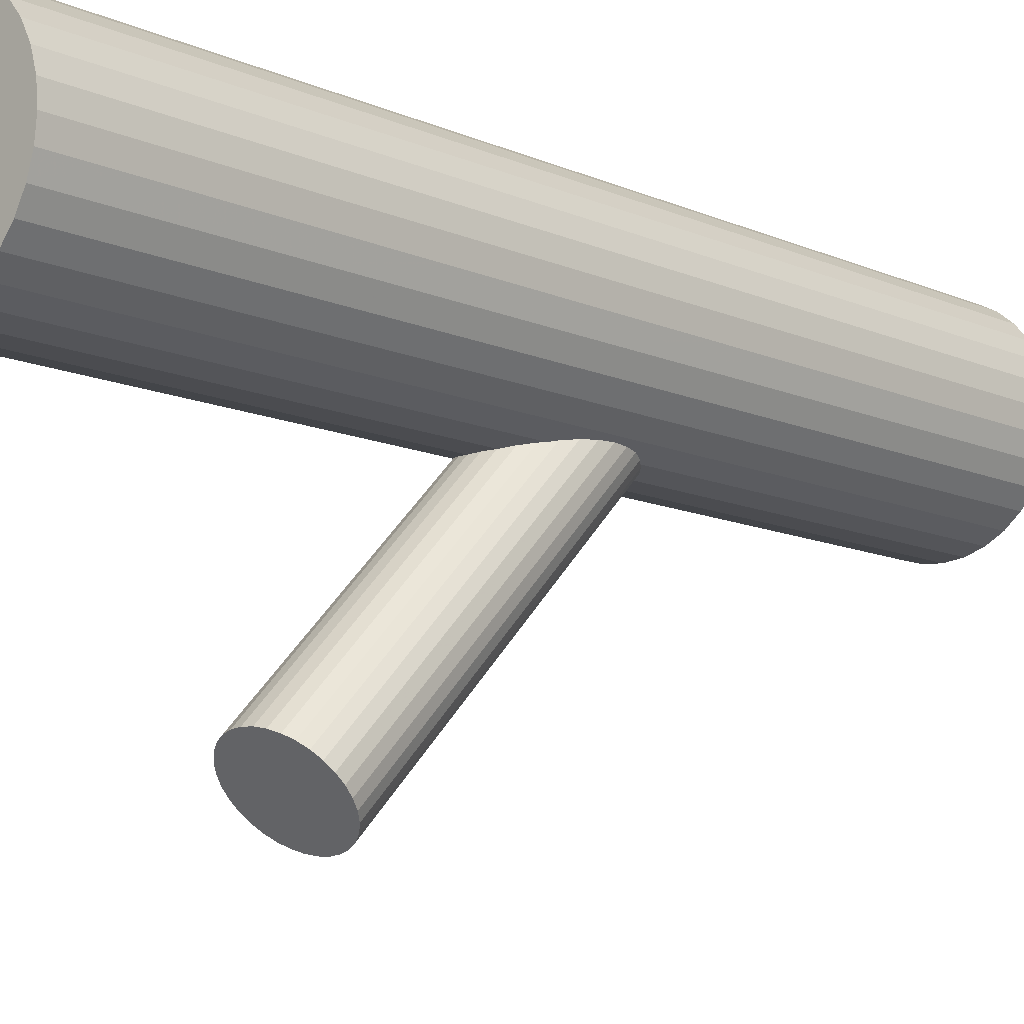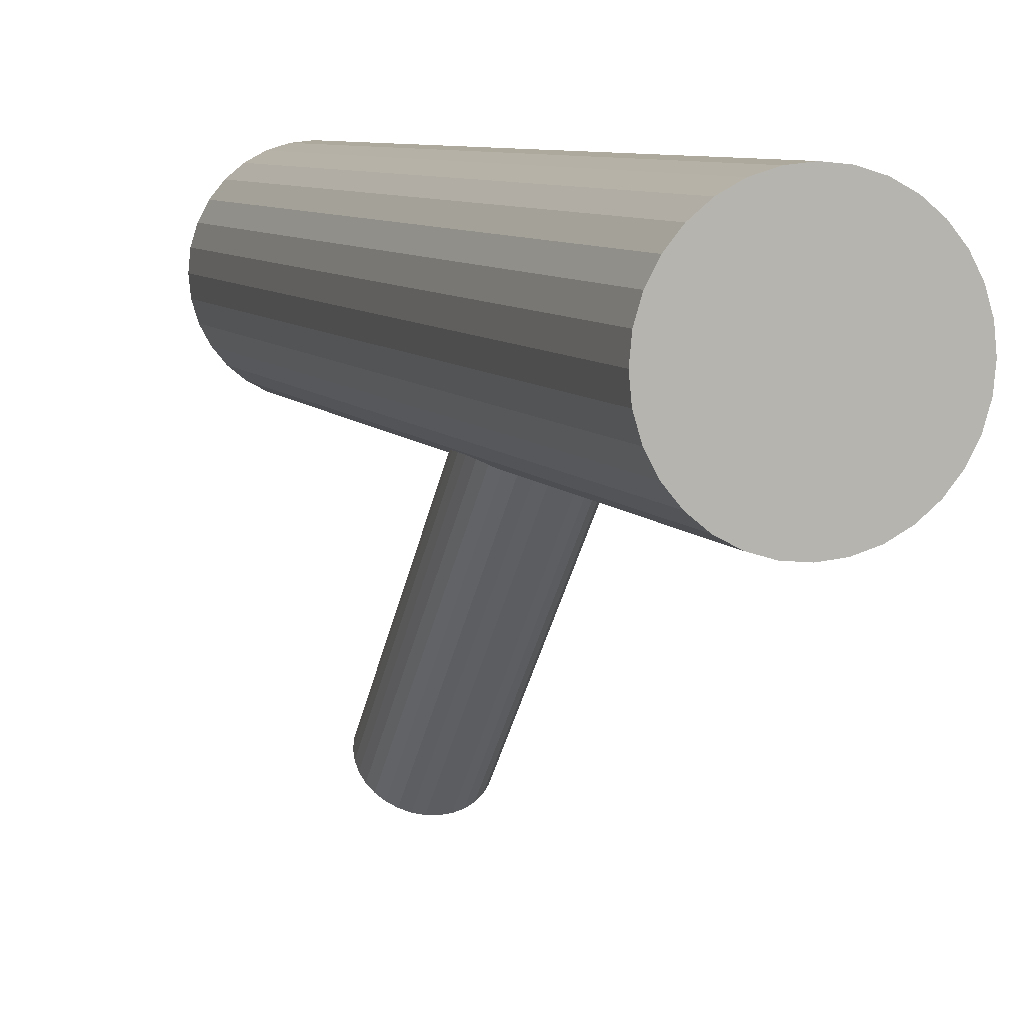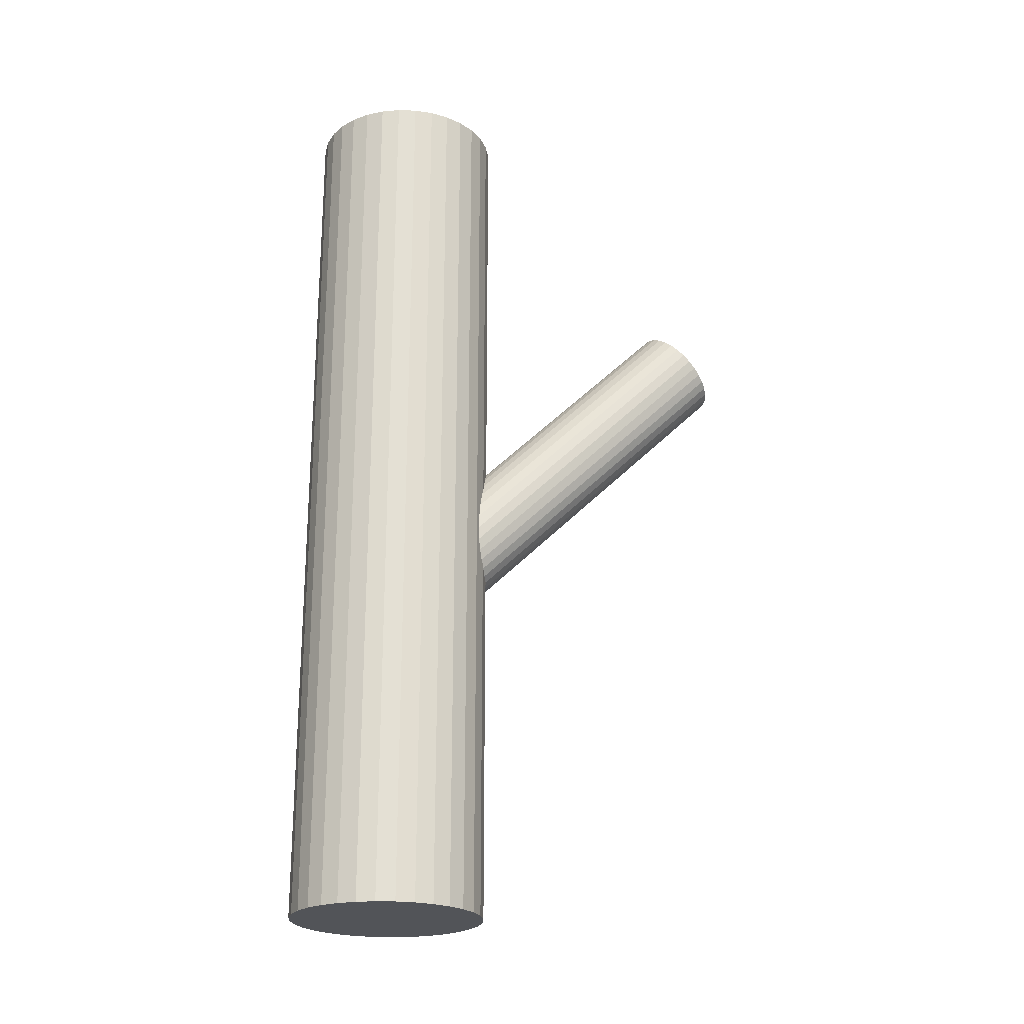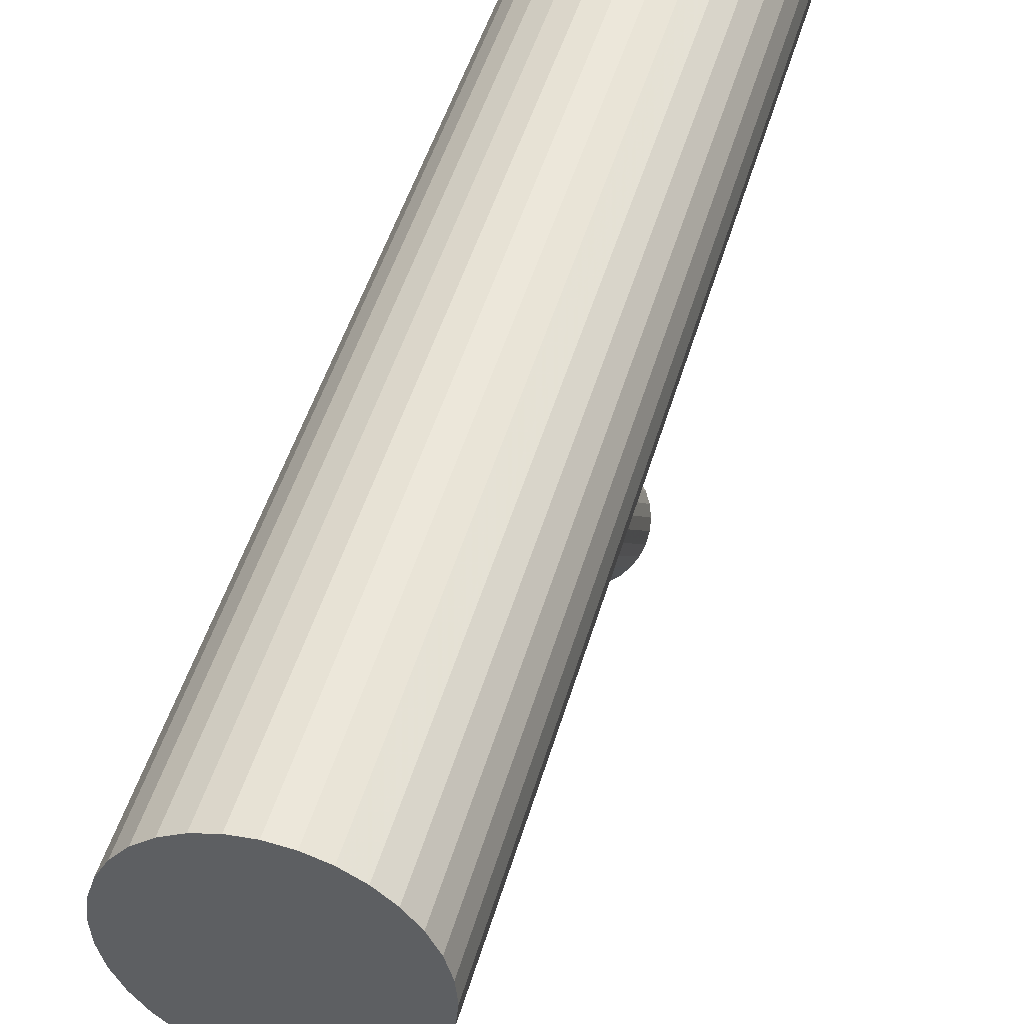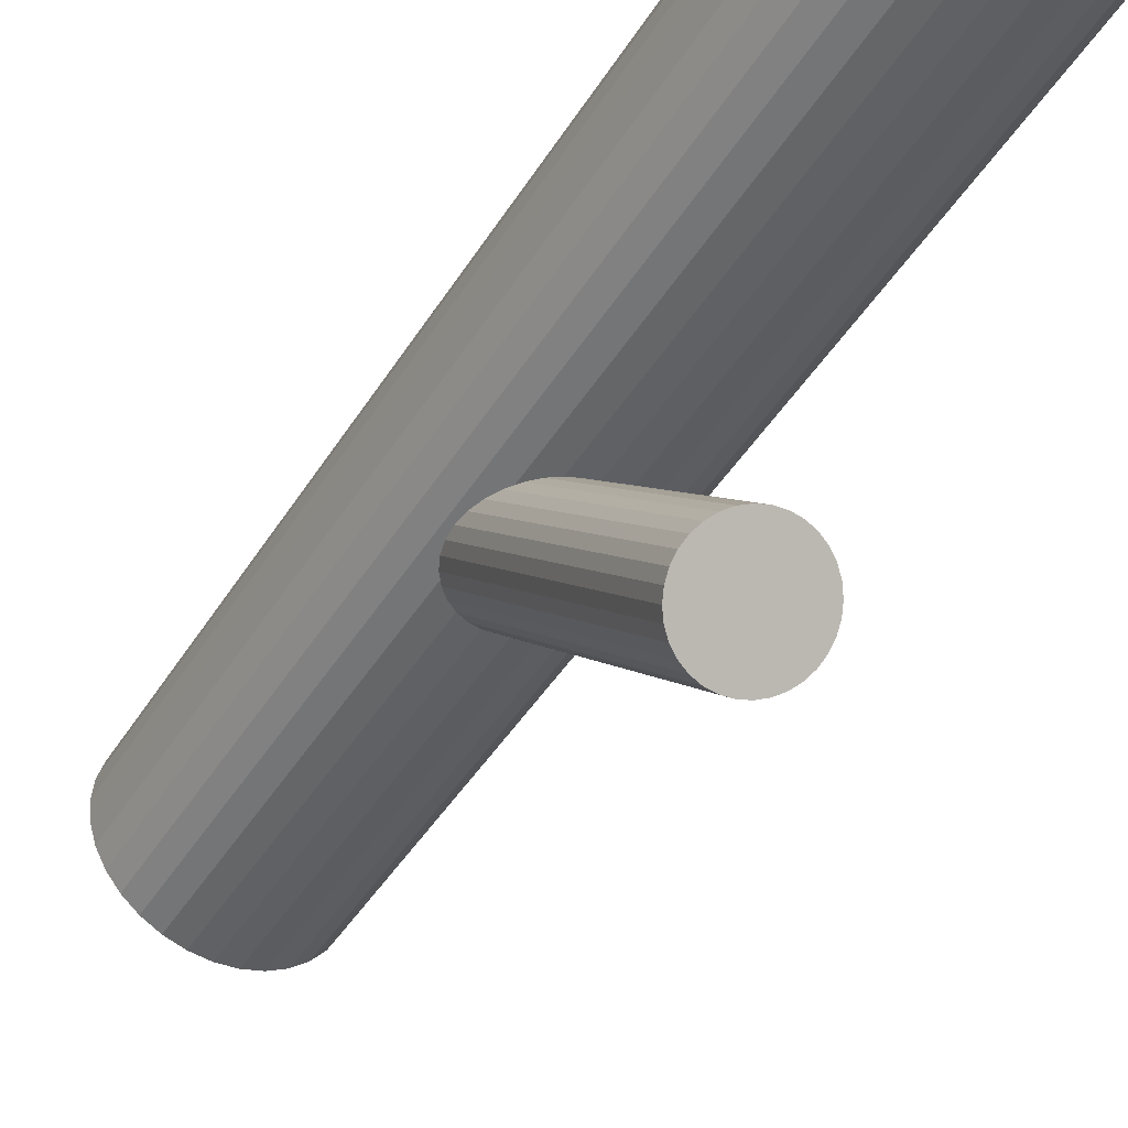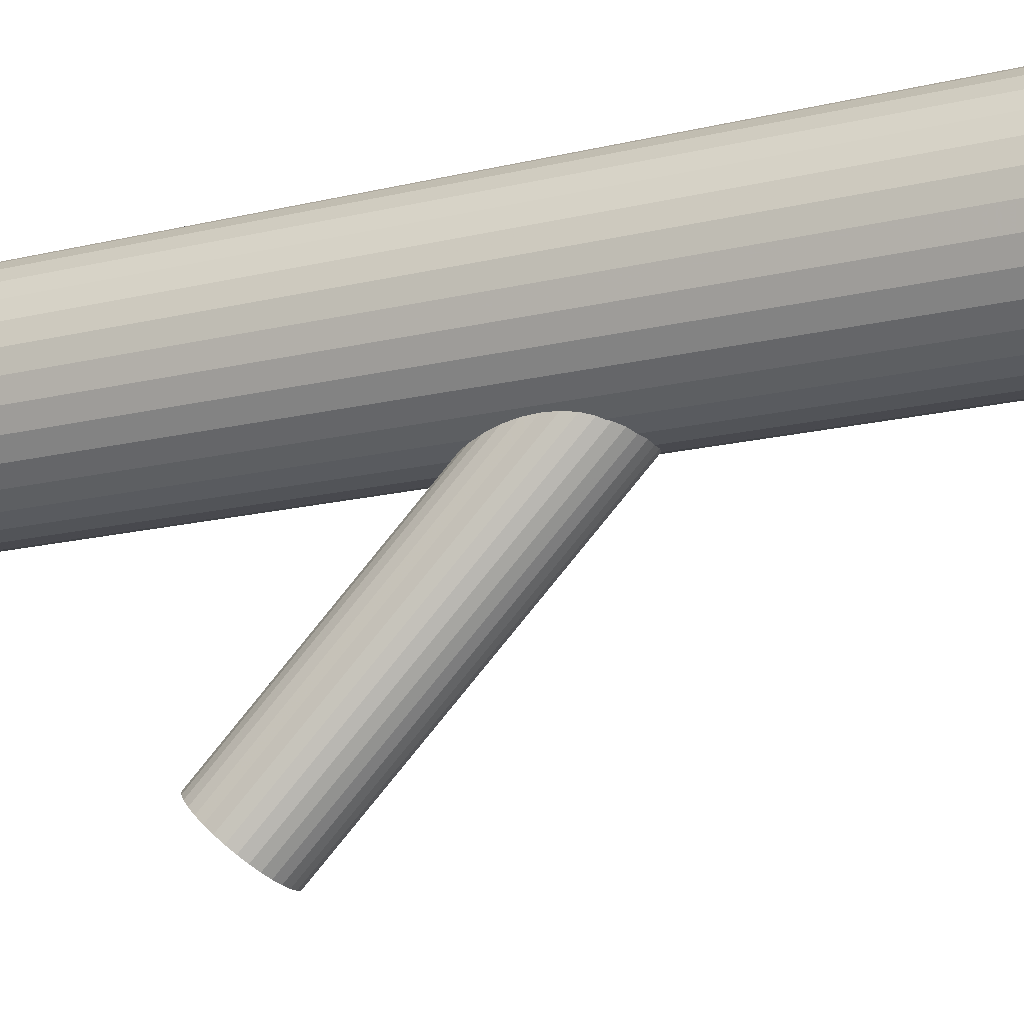
<metadata>
{"format":"obj","ext":"obj","renderer":"f3d","projection":"perspective","resolution":1024,"background":"white","views":[{"elev":-11.7,"azim":43.6,"up":"+Y"},{"elev":7.3,"azim":161.0,"up":"+Y"},{"elev":-23.2,"azim":-98.8,"up":"+Z"},{"elev":45.8,"azim":-164.6,"up":"+Y"},{"elev":-45.5,"azim":-30.2,"up":"+Y"},{"elev":-17.9,"azim":114.9,"up":"+Y"}]}
</metadata>
<code>
v 0 0.1783 -0.09703
v -0 0.03308 -0.5
v -0 0.03308 0.5
v -0 -0.2483 0.1671
v 0 -0.173 0.2445
v 0 0.1407 -0.5
v 0 0.1407 0.5
v 0 0.1407 -0.1357
v 0 -0.2106 0.2058
v 0 0.2483 -0.5
v 0 0.2483 0.5
v -0 0.103 -0.1744
v 0.05294 -0.2033 0.2134
v 0.05294 0.1333 -0.1433
v 0.05294 -0.218 0.1983
v 0.05294 0.148 -0.1282
v -0.04488 -0.2315 0.1843
v -0.04488 -0.1897 0.2273
v -0.04488 0.1198 -0.1572
v -0.04488 0.1616 -0.1142
v 0.02099 0.2462 -0.5
v 0.02099 0.2462 0.5
v 0.02099 0.03515 -0.5
v 0.02099 0.03515 0.5
v -0.07608 0.2167 -0.5
v -0.07608 0.2167 0.5
v -0.07608 0.06459 -0.5
v -0.07608 0.06459 0.5
v 0.05977 0.2301 -0.5
v 0.05977 0.2301 0.5
v 0.05977 0.05121 -0.5
v 0.05977 0.05121 0.5
v -0.1055 0.1197 -0.5
v -0.1055 0.1197 0.5
v -0.1055 0.1617 -0.5
v -0.1055 0.1617 0.5
v 0.04117 0.04127 -0.5
v 0.04117 0.04127 0.5
v 0.04117 0.2401 -0.5
v 0.04117 0.2401 0.5
v -0.03817 0.1673 -0.1084
v -0.03817 -0.184 0.2332
v -0.03817 0.1141 -0.1631
v -0.03817 -0.2372 0.1785
v 0.05398 0.1407 -0.1357
v 0.05398 -0.2106 0.2058
v -0.02999 0.172 -0.1036
v -0.02999 -0.2419 0.1736
v -0.02999 -0.1793 0.238
v -0.02999 0.1094 -0.1679
v 0.0994 0.0995 -0.5
v 0.0994 0.0995 0.5
v 0.0994 0.1818 -0.5
v 0.0994 0.1818 0.5
v 0.04987 -0.225 0.191
v 0.04987 -0.1962 0.2206
v 0.04987 0.1263 -0.1505
v 0.04987 0.1551 -0.1209
v 0.01053 0.1038 -0.1737
v 0.01053 -0.2475 0.1679
v 0.01053 0.1776 -0.09778
v 0.01053 -0.1737 0.2438
v 0.1076 0.1407 -0.5
v 0.1076 0.1407 0.5
v -0.02066 0.1754 -0.09998
v -0.02066 -0.1759 0.2416
v -0.02066 0.1059 -0.1715
v -0.02066 -0.2454 0.1701
v 0.08946 0.08089 -0.5
v 0.08946 0.08089 0.5
v 0.08946 0.2004 -0.5
v 0.08946 0.2004 0.5
v -0.08946 0.08089 -0.5
v -0.08946 0.08089 0.5
v -0.08946 0.2004 -0.5
v -0.08946 0.2004 0.5
v 0.02066 0.1754 -0.09998
v 0.02066 -0.1759 0.2416
v 0.02066 0.1059 -0.1715
v 0.02066 -0.2454 0.1701
v -0.1076 0.1407 -0.5
v -0.1076 0.1407 0.5
v -0.01053 0.1038 -0.1737
v -0.01053 -0.2475 0.1679
v -0.01053 0.1776 -0.09778
v -0.01053 -0.1737 0.2438
v -0.04987 -0.225 0.191
v -0.04987 -0.1962 0.2206
v -0.04987 0.1263 -0.1505
v -0.04987 0.1551 -0.1209
v -0.0994 0.0995 -0.5
v -0.0994 0.0995 0.5
v -0.0994 0.1818 -0.5
v -0.0994 0.1818 0.5
v 0.02999 0.172 -0.1036
v 0.02999 -0.2419 0.1736
v 0.02999 -0.1793 0.238
v 0.02999 0.1094 -0.1679
v -0.05398 0.1407 -0.1357
v -0.05398 -0.2106 0.2058
v 0.03817 0.1673 -0.1084
v 0.03817 -0.184 0.2332
v 0.03817 0.1141 -0.1631
v 0.03817 -0.2372 0.1785
v -0.04117 0.04127 -0.5
v -0.04117 0.04127 0.5
v -0.04117 0.2401 -0.5
v -0.04117 0.2401 0.5
v 0.1055 0.1197 -0.5
v 0.1055 0.1197 0.5
v 0.1055 0.1617 -0.5
v 0.1055 0.1617 0.5
v -0.05977 0.2301 -0.5
v -0.05977 0.2301 0.5
v -0.05977 0.05121 -0.5
v -0.05977 0.05121 0.5
v 0.07608 0.2167 -0.5
v 0.07608 0.2167 0.5
v 0.07608 0.06459 -0.5
v 0.07608 0.06459 0.5
v -0.02099 0.2462 -0.5
v -0.02099 0.2462 0.5
v -0.02099 0.03515 -0.5
v -0.02099 0.03515 0.5
v 0.04488 -0.2315 0.1843
v 0.04488 -0.1897 0.2273
v 0.04488 0.1198 -0.1572
v 0.04488 0.1616 -0.1142
v -0.05294 -0.2033 0.2134
v -0.05294 0.1333 -0.1433
v -0.05294 -0.218 0.1983
v -0.05294 0.148 -0.1282
f 63 6 111
f 63 111 64
f 64 111 112
f 64 112 7
f 111 6 53
f 111 53 112
f 112 53 54
f 112 54 7
f 53 6 71
f 53 71 54
f 54 71 72
f 54 72 7
f 71 6 117
f 71 117 72
f 72 117 118
f 72 118 7
f 117 6 29
f 117 29 118
f 118 29 30
f 118 30 7
f 29 6 39
f 29 39 30
f 30 39 40
f 30 40 7
f 39 6 21
f 39 21 40
f 40 21 22
f 40 22 7
f 21 6 10
f 21 10 22
f 22 10 11
f 22 11 7
f 10 6 121
f 10 121 11
f 11 121 122
f 11 122 7
f 121 6 107
f 121 107 122
f 122 107 108
f 122 108 7
f 107 6 113
f 107 113 108
f 108 113 114
f 108 114 7
f 113 6 25
f 113 25 114
f 114 25 26
f 114 26 7
f 25 6 75
f 25 75 26
f 26 75 76
f 26 76 7
f 75 6 93
f 75 93 76
f 76 93 94
f 76 94 7
f 93 6 35
f 93 35 94
f 94 35 36
f 94 36 7
f 35 6 81
f 35 81 36
f 36 81 82
f 36 82 7
f 81 6 33
f 81 33 82
f 82 33 34
f 82 34 7
f 33 6 91
f 33 91 34
f 34 91 92
f 34 92 7
f 91 6 73
f 91 73 92
f 92 73 74
f 92 74 7
f 73 6 27
f 73 27 74
f 74 27 28
f 74 28 7
f 27 6 115
f 27 115 28
f 28 115 116
f 28 116 7
f 115 6 105
f 115 105 116
f 116 105 106
f 116 106 7
f 105 6 123
f 105 123 106
f 106 123 124
f 106 124 7
f 123 6 2
f 123 2 124
f 124 2 3
f 124 3 7
f 2 6 23
f 2 23 3
f 3 23 24
f 3 24 7
f 23 6 37
f 23 37 24
f 24 37 38
f 24 38 7
f 37 6 31
f 37 31 38
f 38 31 32
f 38 32 7
f 31 6 119
f 31 119 32
f 32 119 120
f 32 120 7
f 119 6 69
f 119 69 120
f 120 69 70
f 120 70 7
f 69 6 51
f 69 51 70
f 70 51 52
f 70 52 7
f 51 6 109
f 51 109 52
f 52 109 110
f 52 110 7
f 109 6 63
f 109 63 110
f 110 63 64
f 110 64 7
f 45 8 16
f 45 16 46
f 46 16 13
f 46 13 9
f 16 8 58
f 16 58 13
f 13 58 56
f 13 56 9
f 58 8 128
f 58 128 56
f 56 128 126
f 56 126 9
f 128 8 101
f 128 101 126
f 126 101 102
f 126 102 9
f 101 8 95
f 101 95 102
f 102 95 97
f 102 97 9
f 95 8 77
f 95 77 97
f 97 77 78
f 97 78 9
f 77 8 61
f 77 61 78
f 78 61 62
f 78 62 9
f 61 8 1
f 61 1 62
f 62 1 5
f 62 5 9
f 1 8 85
f 1 85 5
f 5 85 86
f 5 86 9
f 85 8 65
f 85 65 86
f 86 65 66
f 86 66 9
f 65 8 47
f 65 47 66
f 66 47 49
f 66 49 9
f 47 8 41
f 47 41 49
f 49 41 42
f 49 42 9
f 41 8 20
f 41 20 42
f 42 20 18
f 42 18 9
f 20 8 90
f 20 90 18
f 18 90 88
f 18 88 9
f 90 8 132
f 90 132 88
f 88 132 129
f 88 129 9
f 132 8 99
f 132 99 129
f 129 99 100
f 129 100 9
f 99 8 130
f 99 130 100
f 100 130 131
f 100 131 9
f 130 8 89
f 130 89 131
f 131 89 87
f 131 87 9
f 89 8 19
f 89 19 87
f 87 19 17
f 87 17 9
f 19 8 43
f 19 43 17
f 17 43 44
f 17 44 9
f 43 8 50
f 43 50 44
f 44 50 48
f 44 48 9
f 50 8 67
f 50 67 48
f 48 67 68
f 48 68 9
f 67 8 83
f 67 83 68
f 68 83 84
f 68 84 9
f 83 8 12
f 83 12 84
f 84 12 4
f 84 4 9
f 12 8 59
f 12 59 4
f 4 59 60
f 4 60 9
f 59 8 79
f 59 79 60
f 60 79 80
f 60 80 9
f 79 8 98
f 79 98 80
f 80 98 96
f 80 96 9
f 98 8 103
f 98 103 96
f 96 103 104
f 96 104 9
f 103 8 127
f 103 127 104
f 104 127 125
f 104 125 9
f 127 8 57
f 127 57 125
f 125 57 55
f 125 55 9
f 57 8 14
f 57 14 55
f 55 14 15
f 55 15 9
f 14 8 45
f 14 45 15
f 15 45 46
f 15 46 9

</code>
